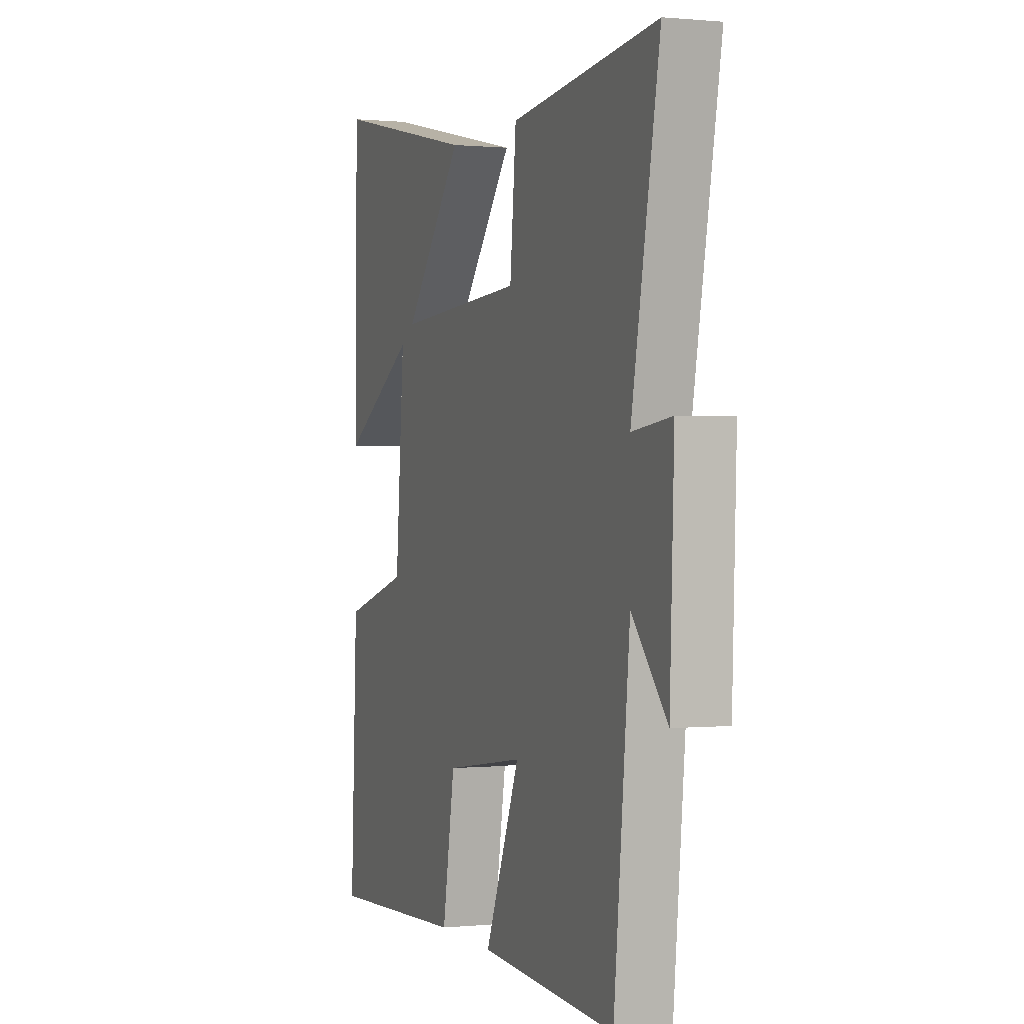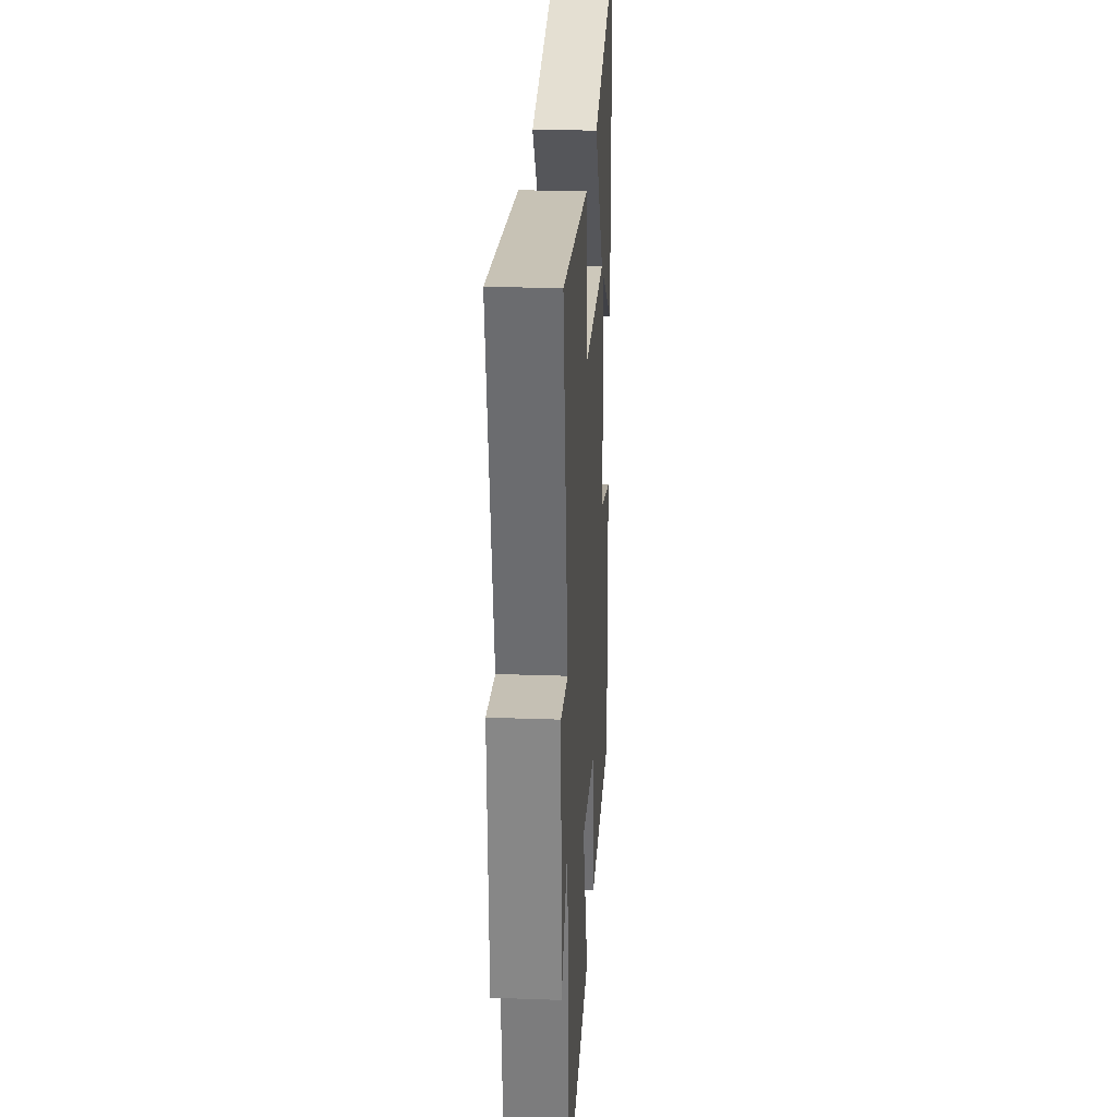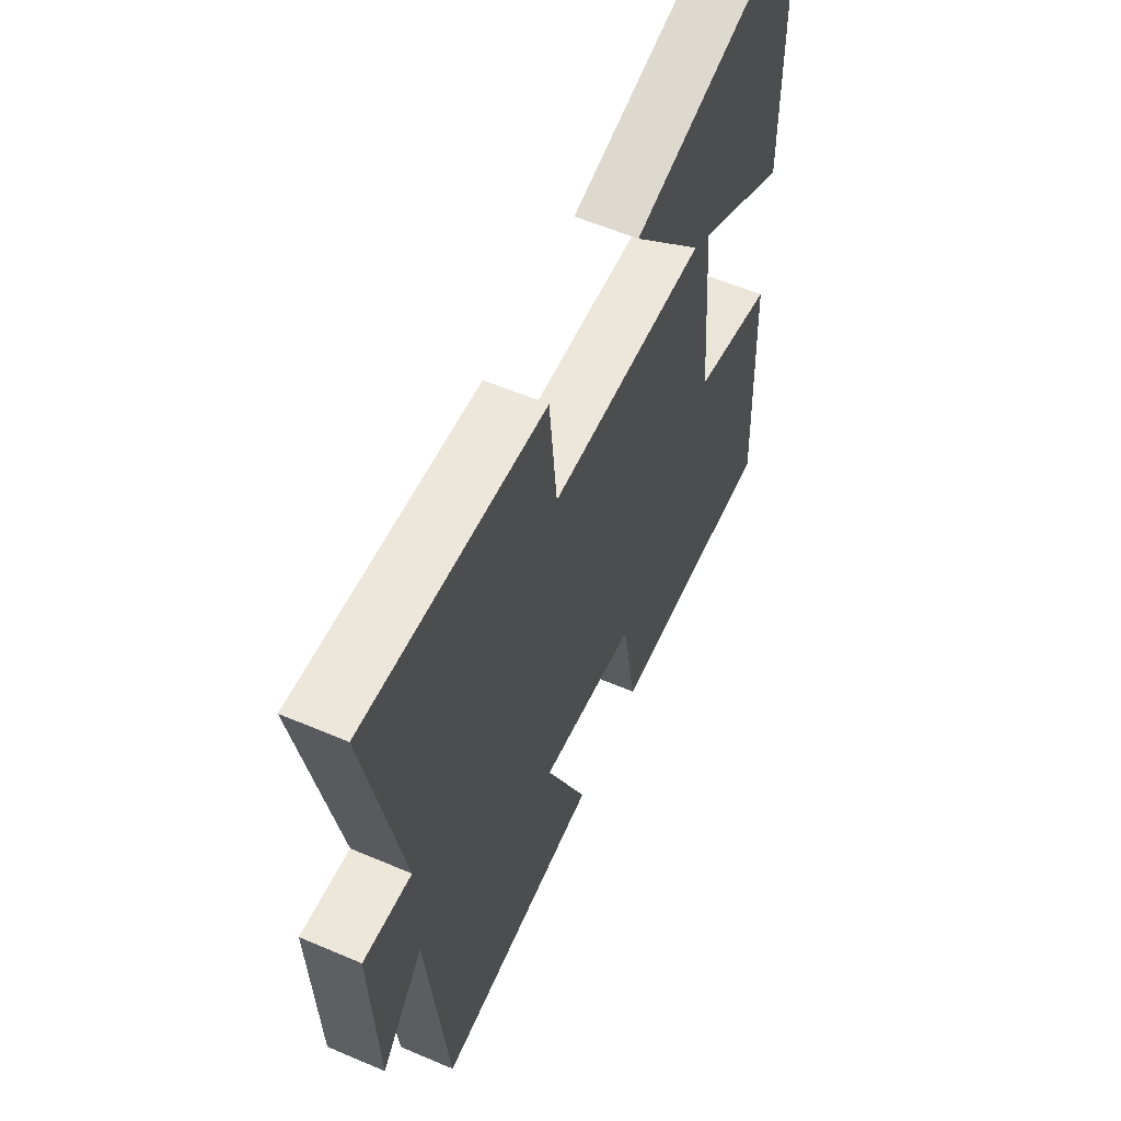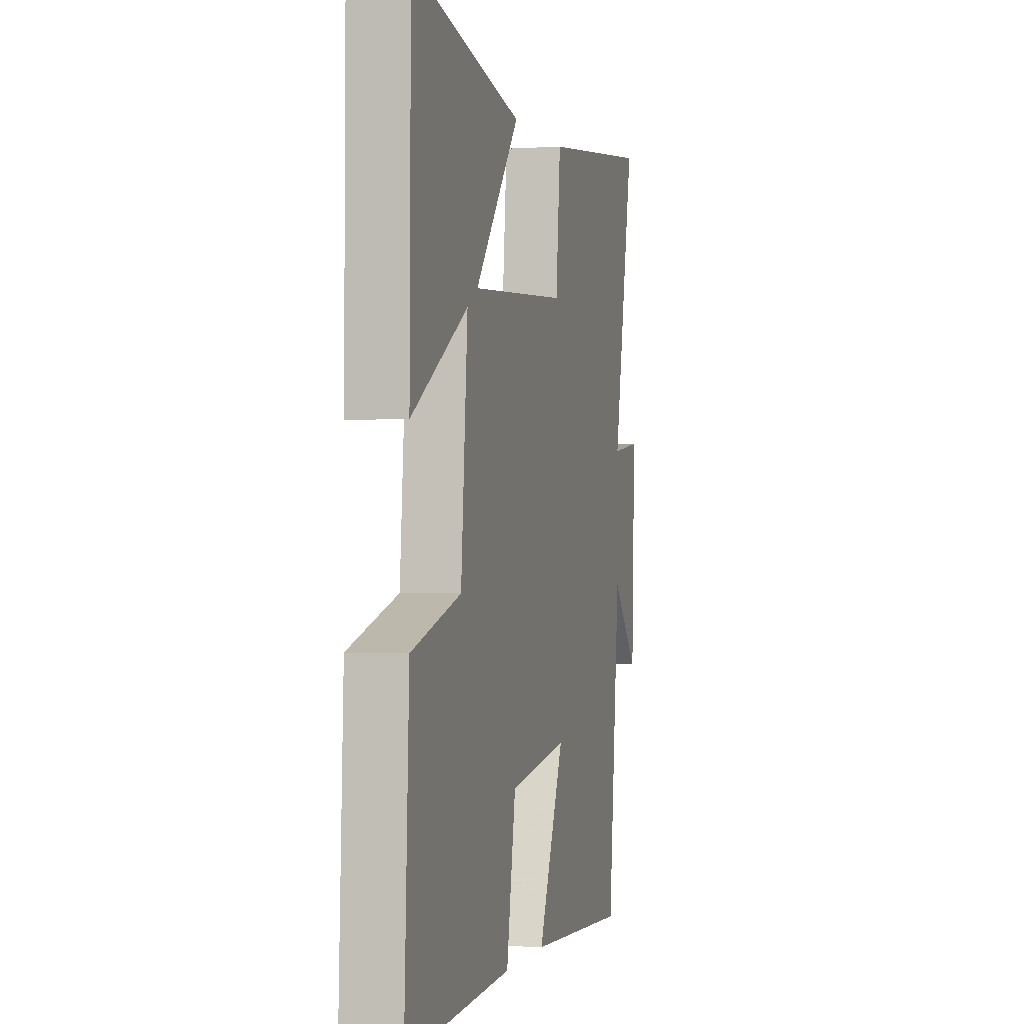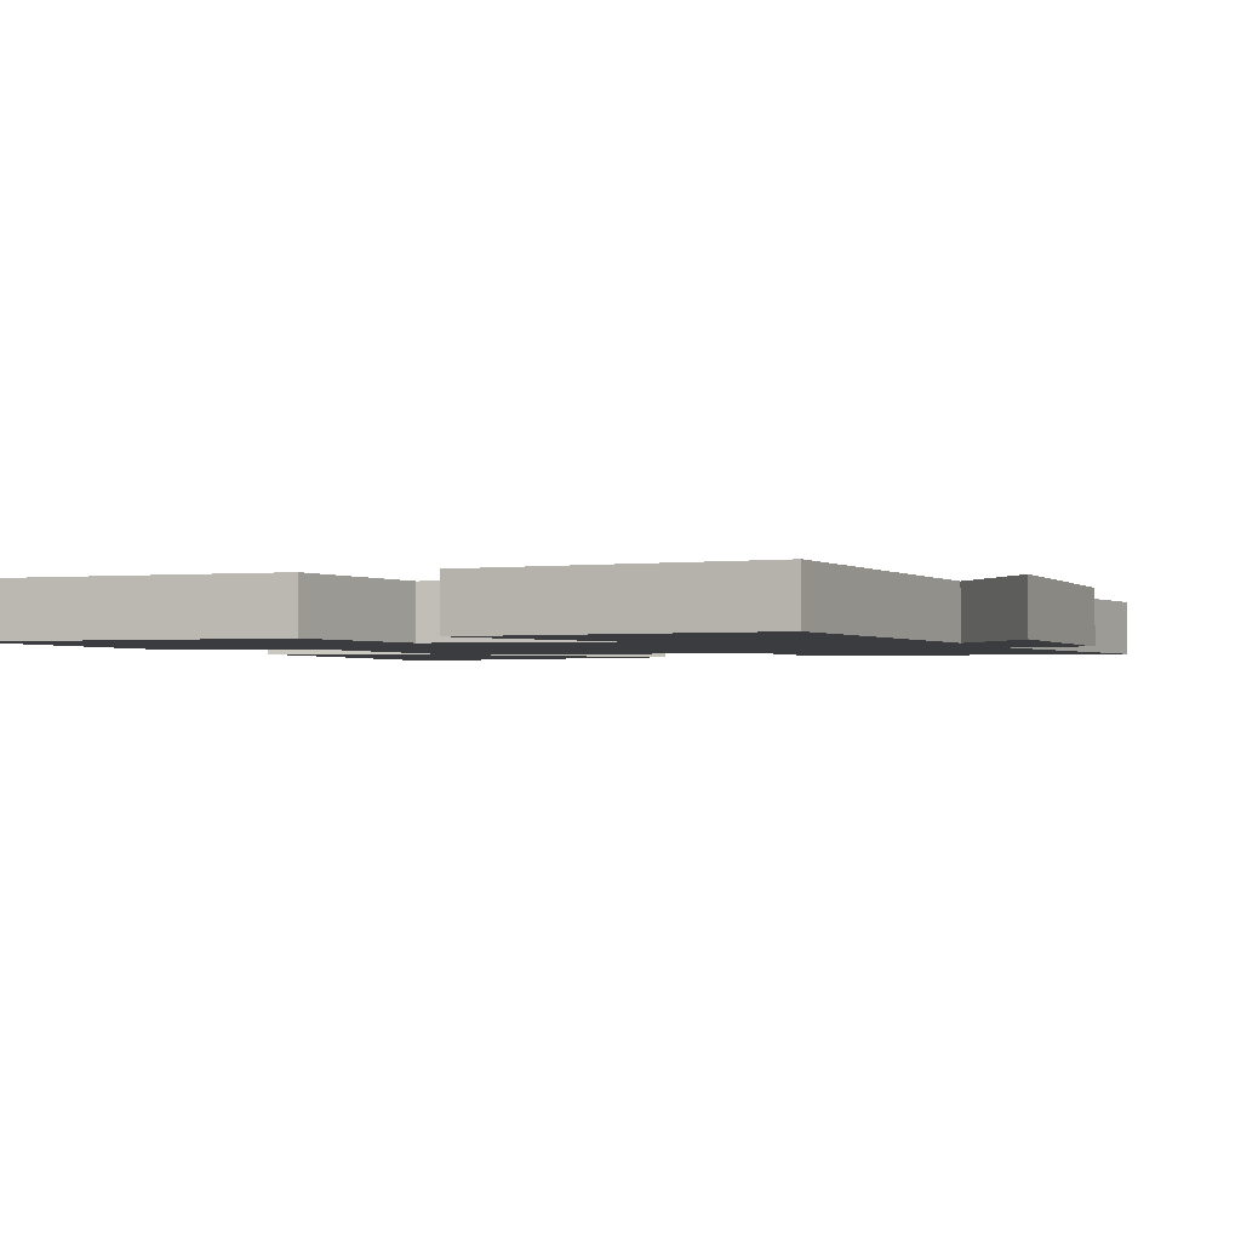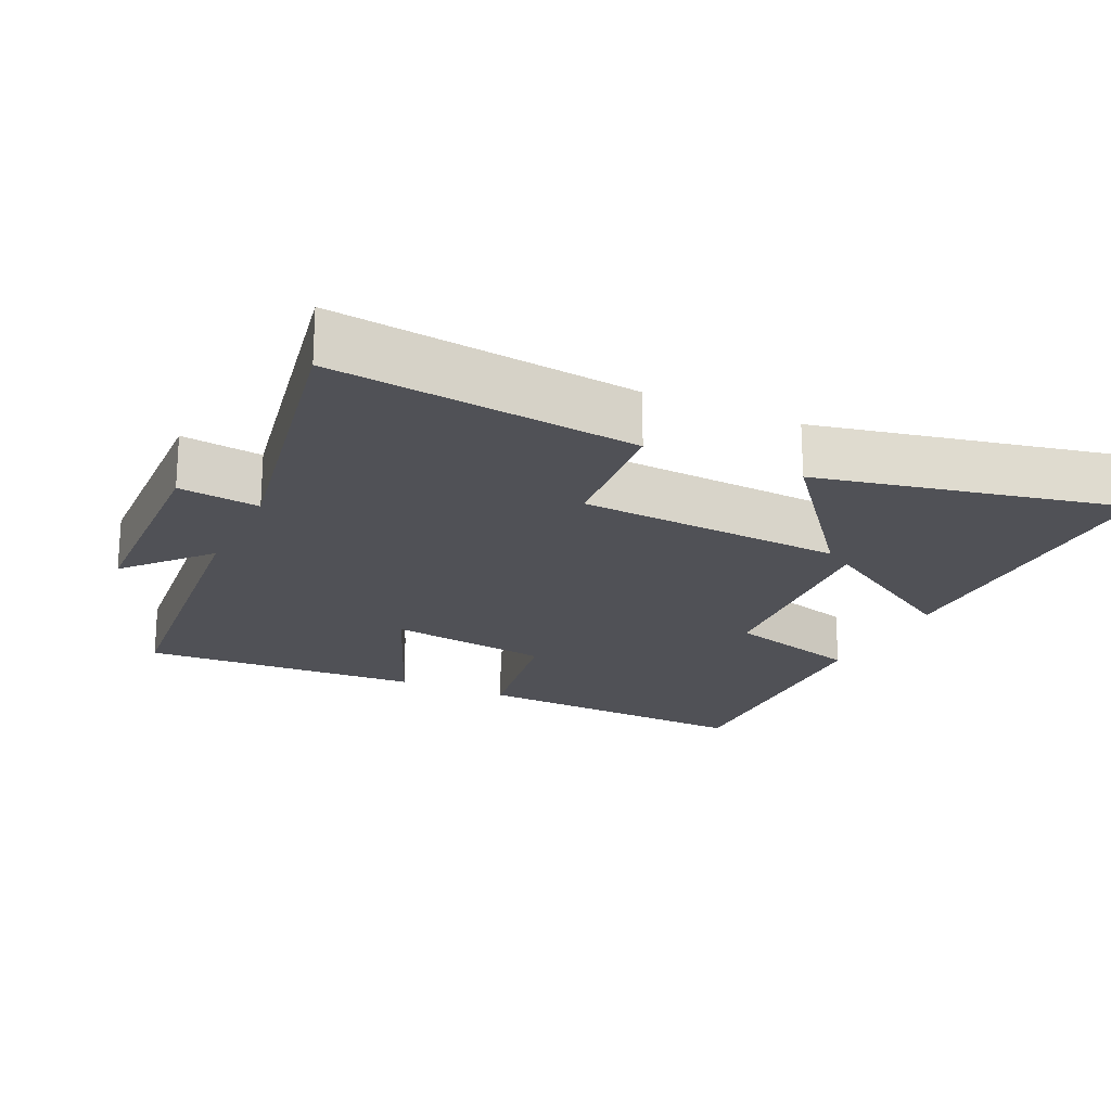
<metadata>
{"format":"obj","ext":"obj","renderer":"f3d","projection":"perspective","resolution":1024,"background":"white","views":[{"elev":0.4,"azim":-110.4,"up":"+Z"},{"elev":25.1,"azim":-86.7,"up":"+Z"},{"elev":58.2,"azim":-66.2,"up":"+Z"},{"elev":-0.3,"azim":104.6,"up":"+Z"},{"elev":-2.1,"azim":-158.6,"up":"+Y"},{"elev":-20.3,"azim":-25.4,"up":"+Y"}]}
</metadata>
<code>
v 0.495 0.07 0.593
v 0.5 0.07 0.127
v 0.281 0.07 0.259
v 0.307 0.07 -0.055
v 0.5 0.07 -0.111
v 0.519 0.07 -0.521
v 0.109 0.07 -0.5
v 0.073 0.07 -0.291
v -0.159 0.07 -0.257
v -0.057 0.07 -0.5
v -0.454 0.07 -0.522
v -0.5 0.07 -0.065
v -0.602 0.07 -0.181
v -0.614 0.07 0.137
v -0.5 0.07 0.123
v -0.581 0.07 0.546
v -0.154 0.07 0.5
v -0.136 0.07 0.306
v 0.24 0.07 0.284
v 0.066 0.07 0.5
v 0.495 0 0.593
v 0.5 0 0.127
v 0.281 0 0.259
v 0.307 0 -0.055
v 0.5 0 -0.111
v 0.519 0 -0.521
v 0.109 0 -0.5
v 0.073 0 -0.291
v -0.159 0 -0.257
v -0.057 0 -0.5
v -0.454 0 -0.522
v -0.5 0 -0.065
v -0.602 0 -0.181
v -0.614 0 0.137
v -0.5 0 0.123
v -0.581 0 0.546
v -0.154 0 0.5
v -0.136 0 0.306
v 0.24 0 0.284
v 0.066 0 0.5
f 19 20 1 2
f 15 16 17 18
f 15 18 19
f 12 13 14 15
f 9 10 11 12
f 8 9 12 15
f 5 6 7 8
f 4 5 8 15
f 3 4 15 19
f 2 3 19
f 22 21 40 39
f 38 37 36 35
f 39 38 35
f 35 34 33 32
f 32 31 30 29
f 35 32 29 28
f 28 27 26 25
f 35 28 25 24
f 39 35 24 23
f 39 23 22
f 1 21 22 2
f 2 22 23 3
f 3 23 24 4
f 4 24 25 5
f 5 25 26 6
f 6 26 27 7
f 7 27 28 8
f 8 28 29 9
f 9 29 30 10
f 10 30 31 11
f 11 31 32 12
f 12 32 33 13
f 13 33 34 14
f 14 34 35 15
f 15 35 36 16
f 16 36 37 17
f 17 37 38 18
f 18 38 39 19
f 19 39 40 20
f 20 40 21 1

</code>
